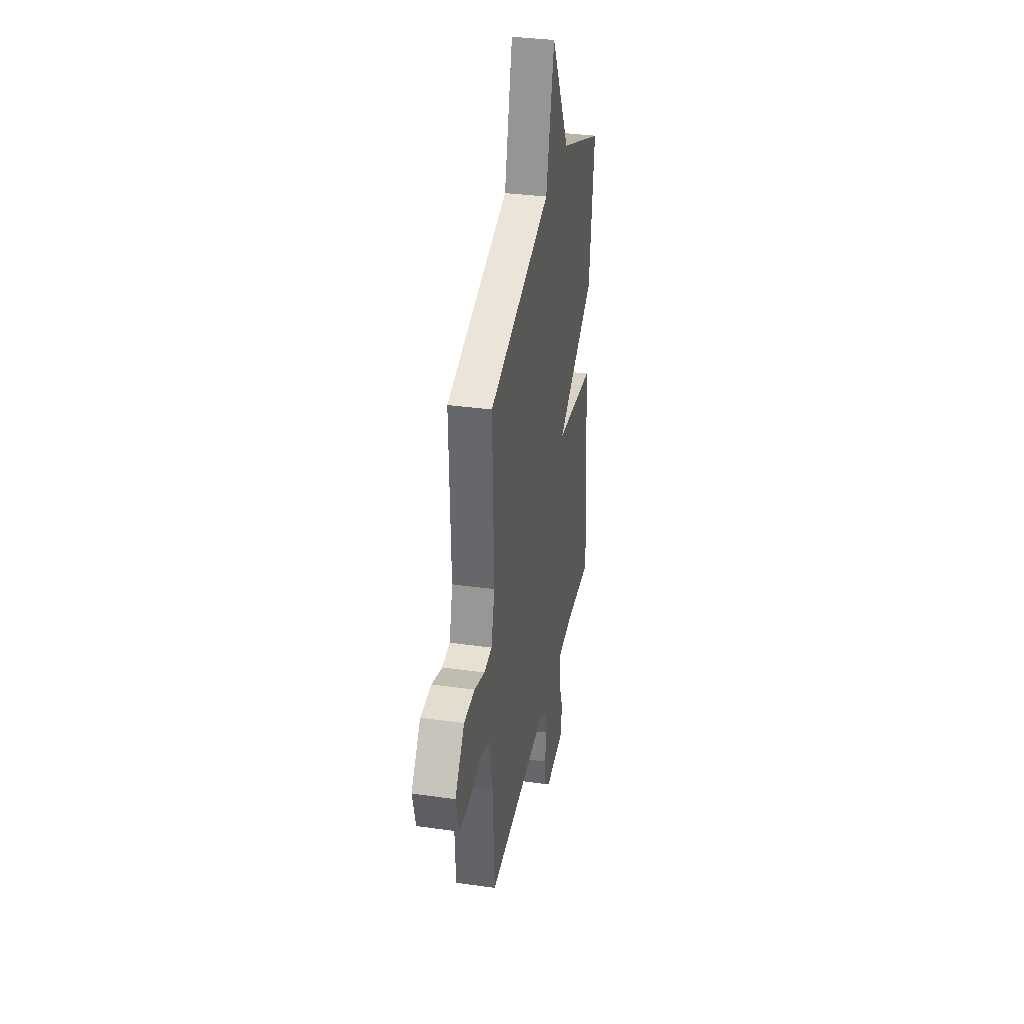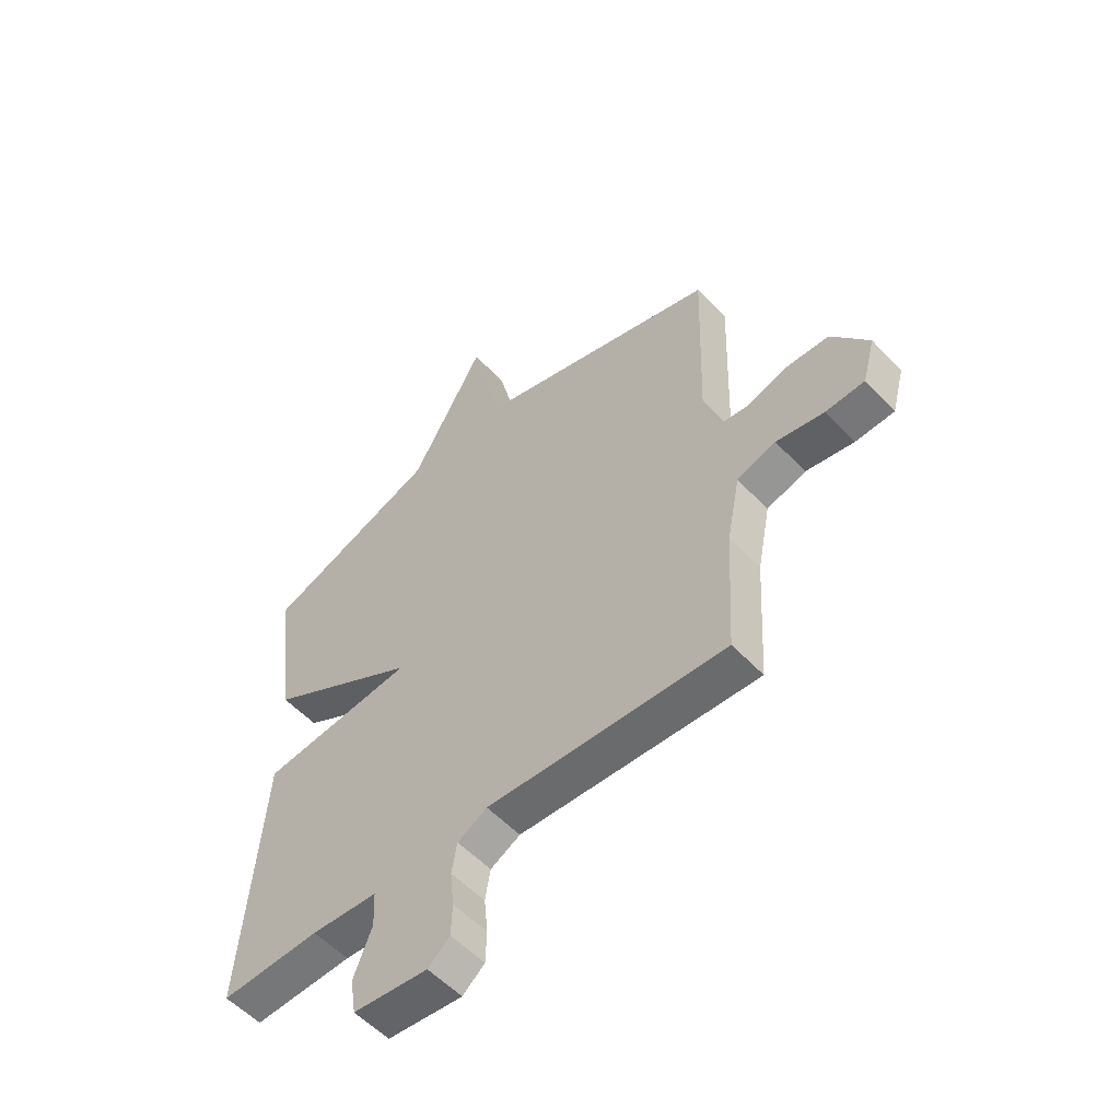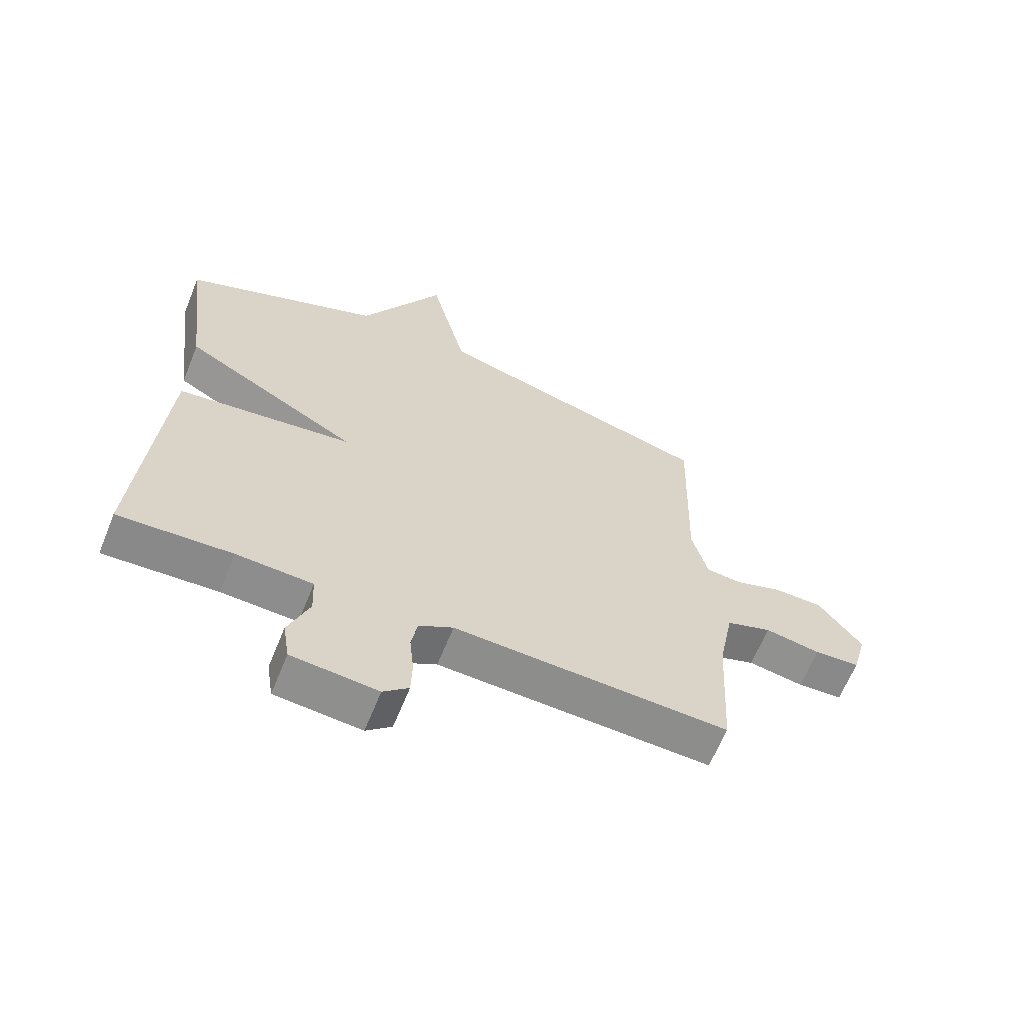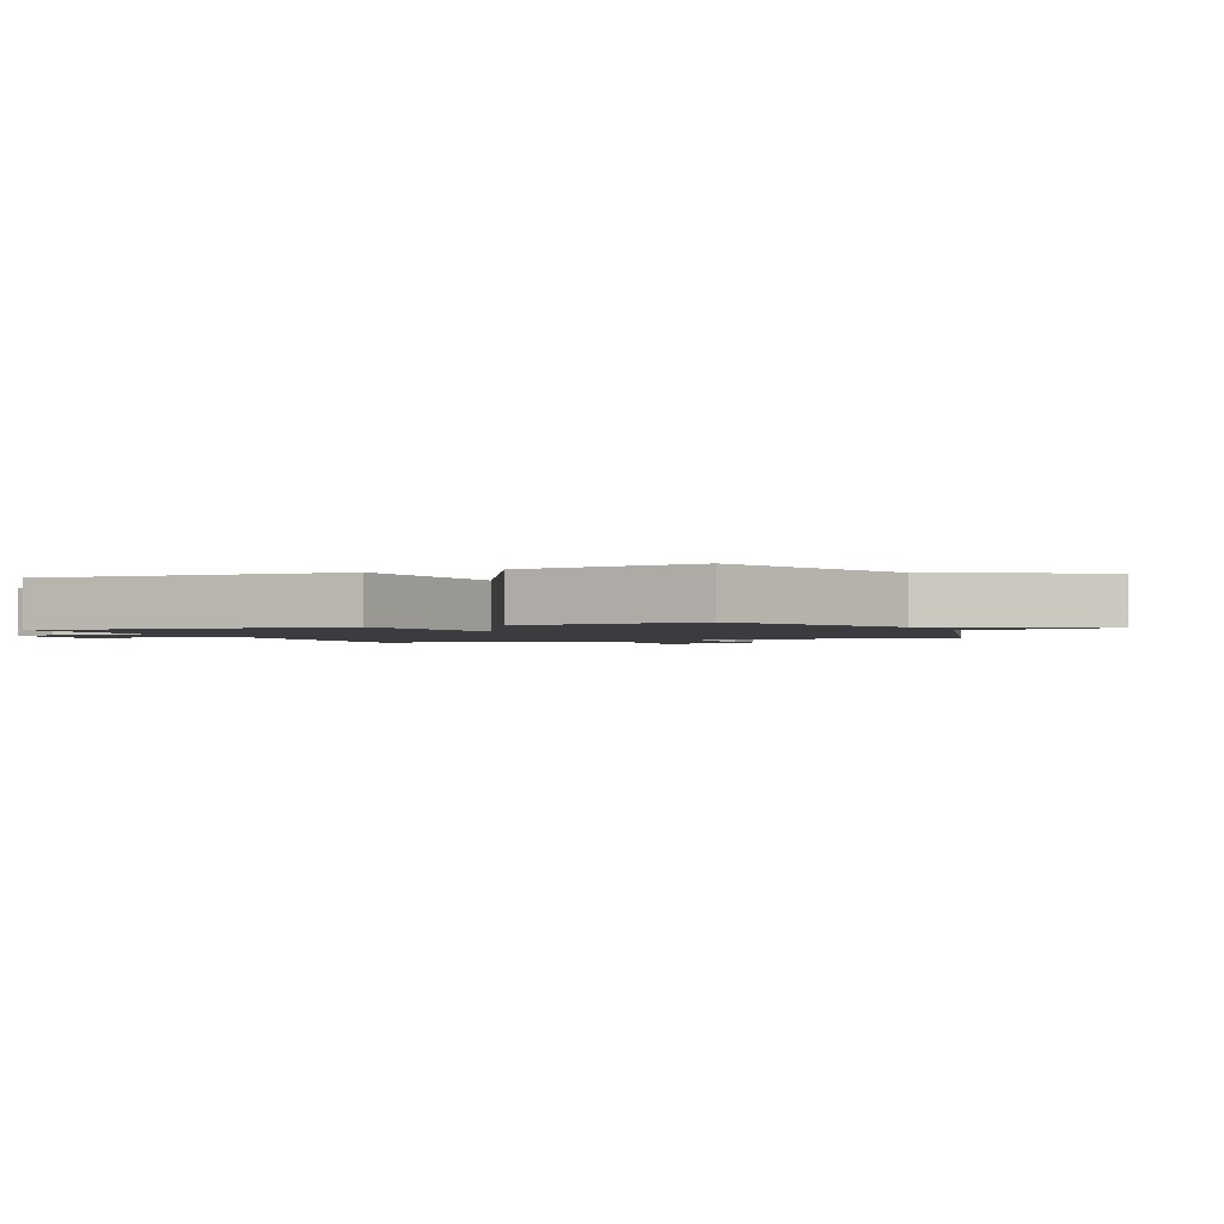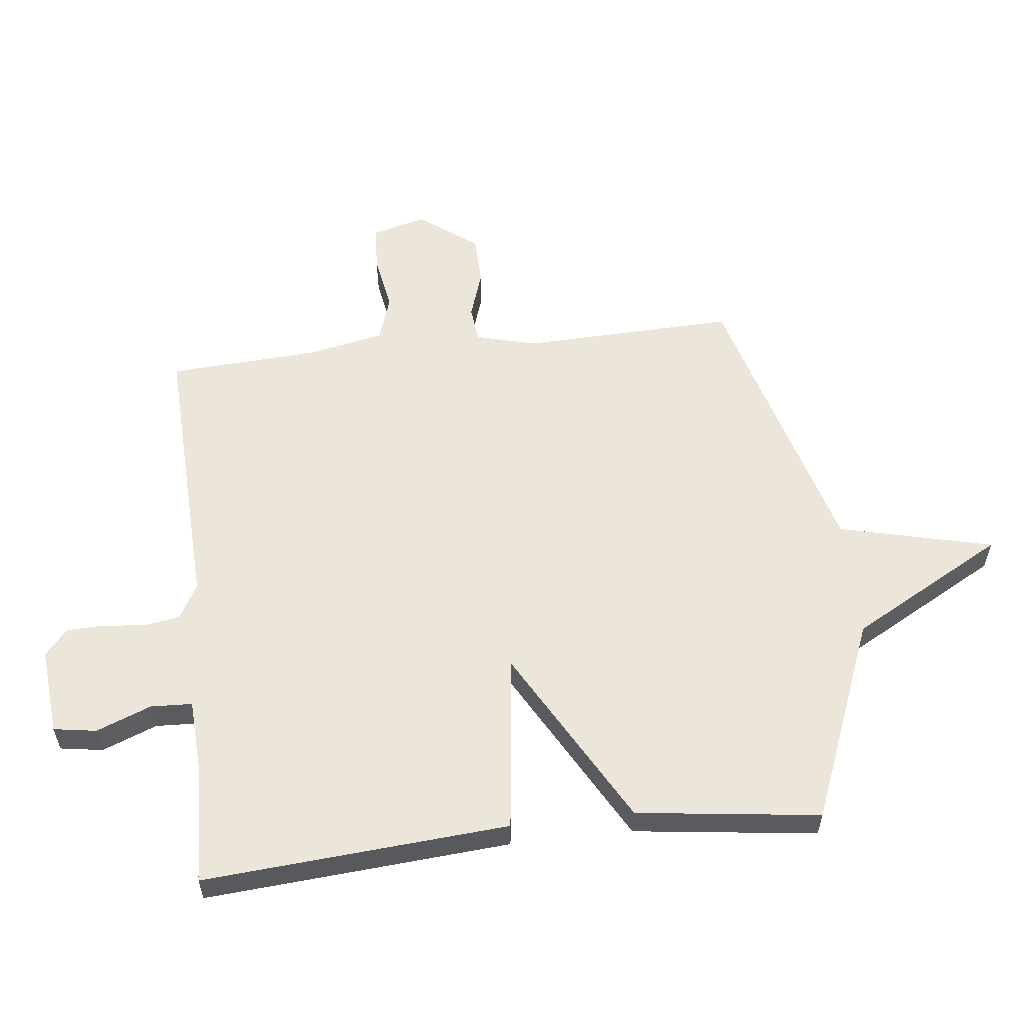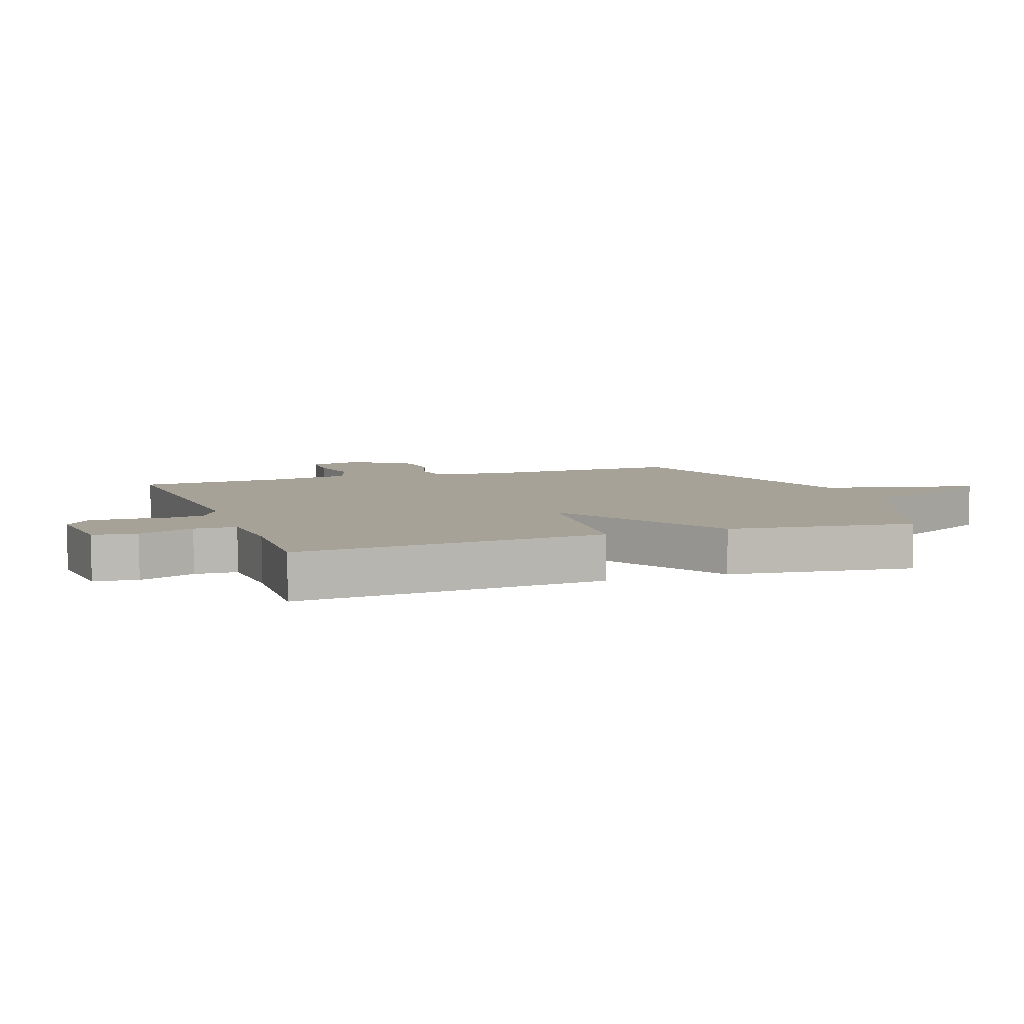
<metadata>
{"format":"obj","ext":"obj","renderer":"f3d","projection":"perspective","resolution":1024,"background":"white","views":[{"elev":34.3,"azim":100.8,"up":"+Z"},{"elev":-55.0,"azim":42.2,"up":"+Z"},{"elev":-63.9,"azim":-22.0,"up":"+Z"},{"elev":-1.7,"azim":-65.9,"up":"+Y"},{"elev":57.4,"azim":-96.5,"up":"+Y"},{"elev":6.5,"azim":-109.9,"up":"+Y"}]}
</metadata>
<code>
v 0.5 0.07 0.5
v 0.489 0.07 0.151
v 0.515 0.07 0.051
v 0.574 0.07 0.045
v 0.652 0.07 0.071
v 0.734 0.07 0.069
v 0.805 0.07 -0.026
v 0.781 0.07 -0.115
v 0.706 0.07 -0.119
v 0.614 0.07 -0.103
v 0.539 0.07 -0.128
v 0.514 0.07 -0.256
v 0.5 0.07 -0.5
v 0.042 0.07 -0.481
v -0.015 0.07 -0.513
v -0.025 0.07 -0.572
v -0.018 0.07 -0.641
v -0.02 0.07 -0.702
v -0.062 0.07 -0.739
v -0.205 0.07 -0.726
v -0.216 0.07 -0.656
v -0.181 0.07 -0.566
v -0.184 0.07 -0.498
v -0.311 0.07 -0.491
v -0.5 0.07 -0.5
v -0.462 0.07 0
v -0.169 0.07 0.035
v -0.462 0.07 0.2
v -0.5 0.07 0.5
v -0.169 0.07 0.632
v -0.03 0.07 0.884
v 0.031 0.07 0.632
v 0.5 0 0.5
v 0.489 0 0.151
v 0.515 0 0.051
v 0.574 0 0.045
v 0.652 0 0.071
v 0.734 0 0.069
v 0.805 0 -0.026
v 0.781 0 -0.115
v 0.706 0 -0.119
v 0.614 0 -0.103
v 0.539 0 -0.128
v 0.514 0 -0.256
v 0.5 0 -0.5
v 0.042 0 -0.481
v -0.015 0 -0.513
v -0.025 0 -0.572
v -0.018 0 -0.641
v -0.02 0 -0.702
v -0.062 0 -0.739
v -0.205 0 -0.726
v -0.216 0 -0.656
v -0.181 0 -0.566
v -0.184 0 -0.498
v -0.311 0 -0.491
v -0.5 0 -0.5
v -0.462 0 0
v -0.169 0 0.035
v -0.462 0 0.2
v -0.5 0 0.5
v -0.169 0 0.632
v -0.03 0 0.884
v 0.031 0 0.632
f 30 31 32
f 32 1 2
f 30 32 2
f 29 30 2
f 28 29 2
f 27 28 2
f 24 25 26 27
f 27 2 3
f 24 27 3
f 23 24 3
f 22 23 3 4
f 20 21 22
f 19 20 22
f 18 19 22
f 17 18 22
f 16 17 22
f 15 16 22
f 4 5 6
f 22 4 6
f 15 22 6
f 14 15 6
f 12 13 14
f 11 12 14
f 11 14 6
f 10 11 6 7
f 7 8 9 10
f 64 63 62
f 34 33 64
f 34 64 62
f 34 62 61
f 34 61 60
f 34 60 59
f 59 58 57 56
f 35 34 59
f 35 59 56
f 35 56 55
f 36 35 55 54
f 54 53 52
f 54 52 51
f 54 51 50
f 54 50 49
f 54 49 48
f 54 48 47
f 38 37 36
f 38 36 54
f 38 54 47
f 38 47 46
f 46 45 44
f 46 44 43
f 38 46 43
f 39 38 43 42
f 42 41 40 39
f 1 33 34 2
f 2 34 35 3
f 3 35 36 4
f 4 36 37 5
f 5 37 38 6
f 6 38 39 7
f 7 39 40 8
f 8 40 41 9
f 9 41 42 10
f 10 42 43 11
f 11 43 44 12
f 12 44 45 13
f 13 45 46 14
f 14 46 47 15
f 15 47 48 16
f 16 48 49 17
f 17 49 50 18
f 18 50 51 19
f 19 51 52 20
f 20 52 53 21
f 21 53 54 22
f 22 54 55 23
f 23 55 56 24
f 24 56 57 25
f 25 57 58 26
f 26 58 59 27
f 27 59 60 28
f 28 60 61 29
f 29 61 62 30
f 30 62 63 31
f 31 63 64 32
f 32 64 33 1

</code>
